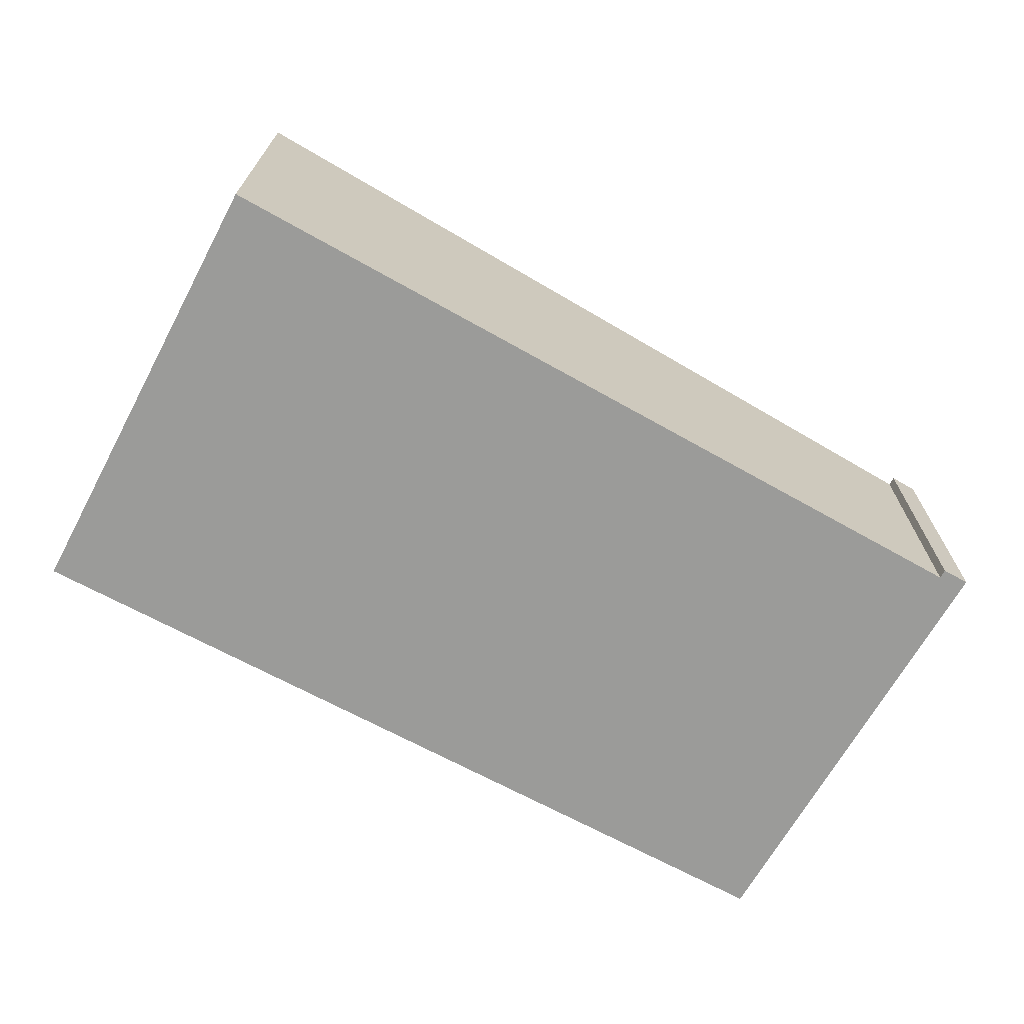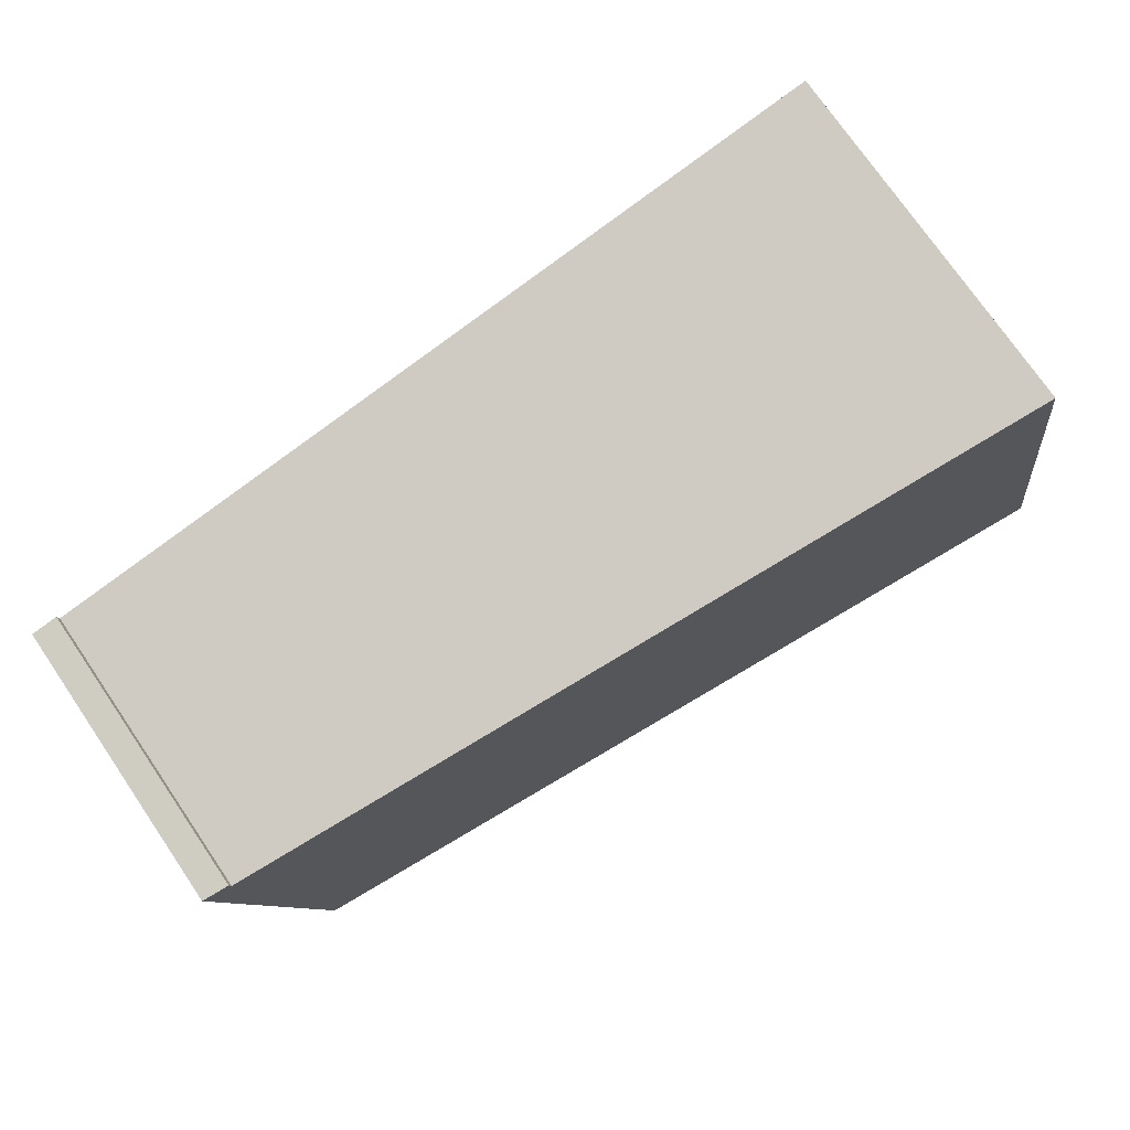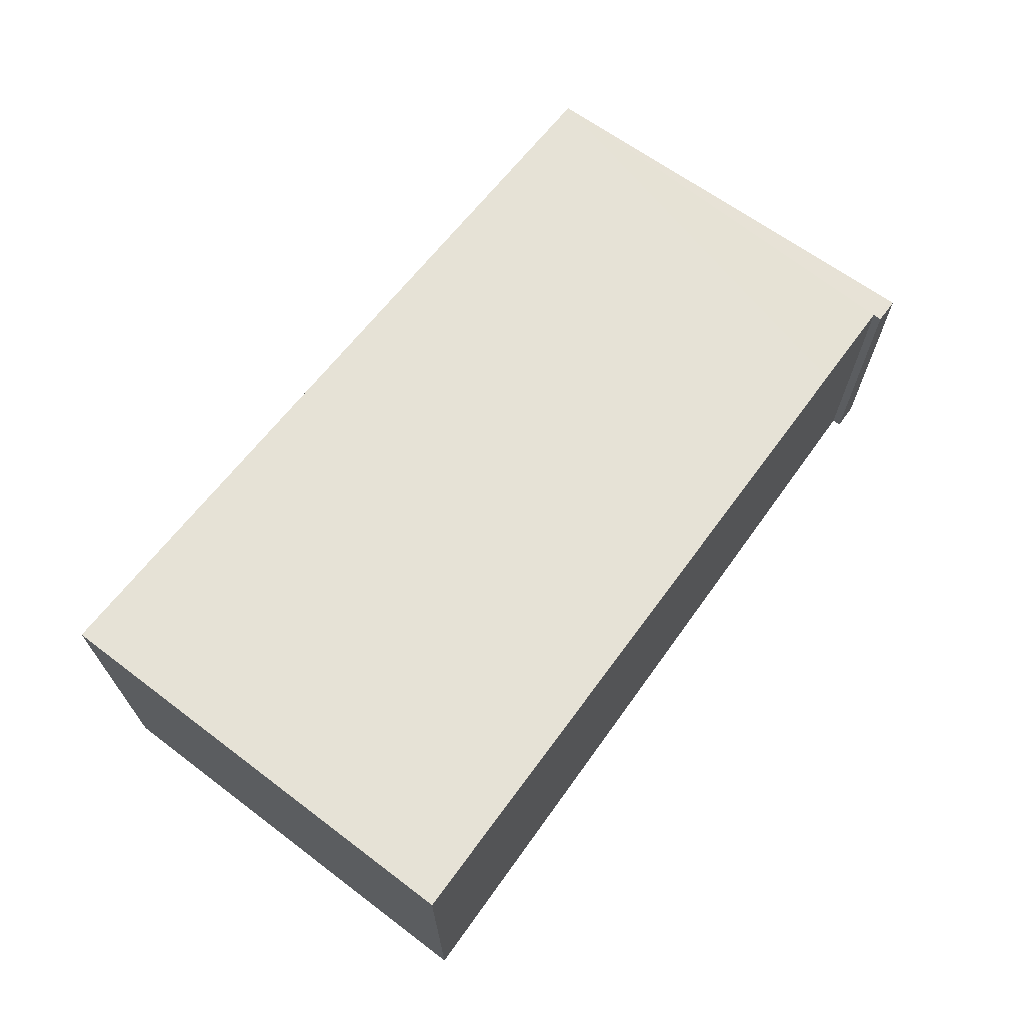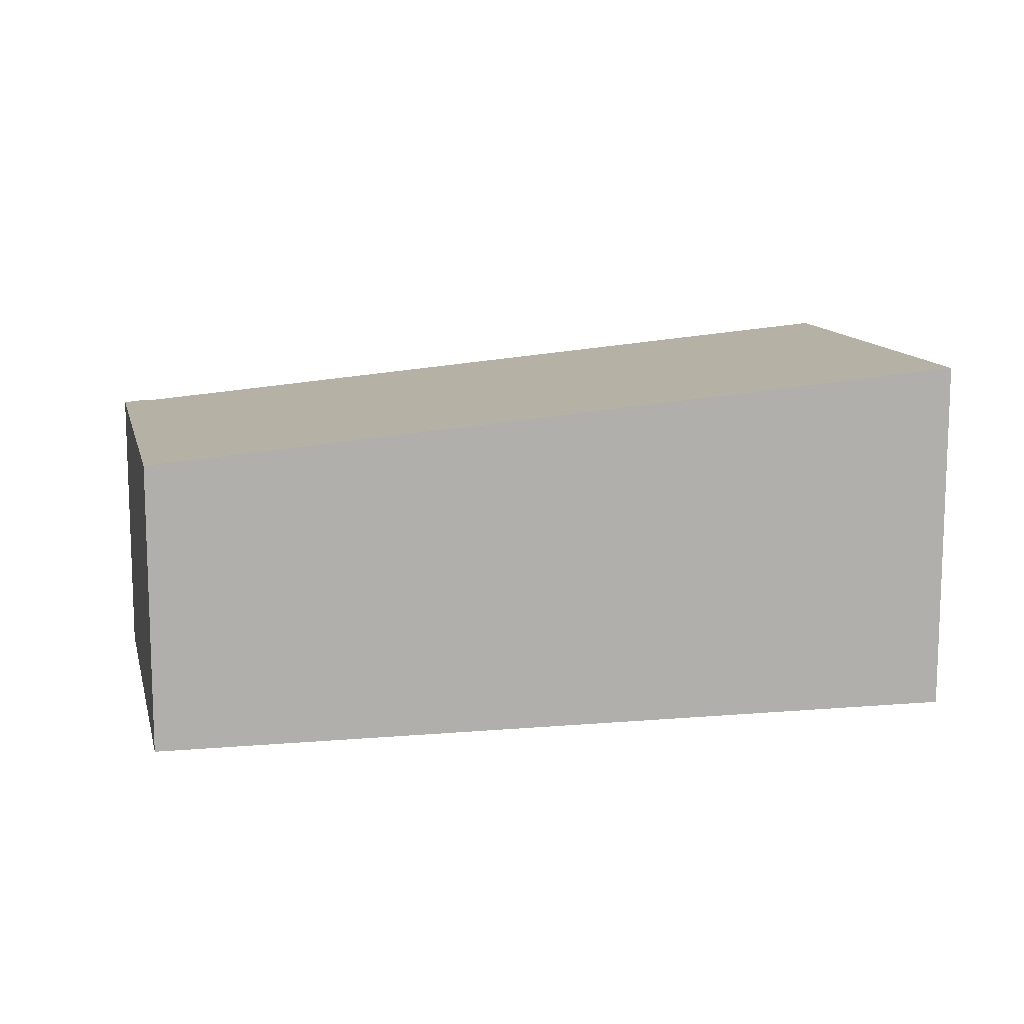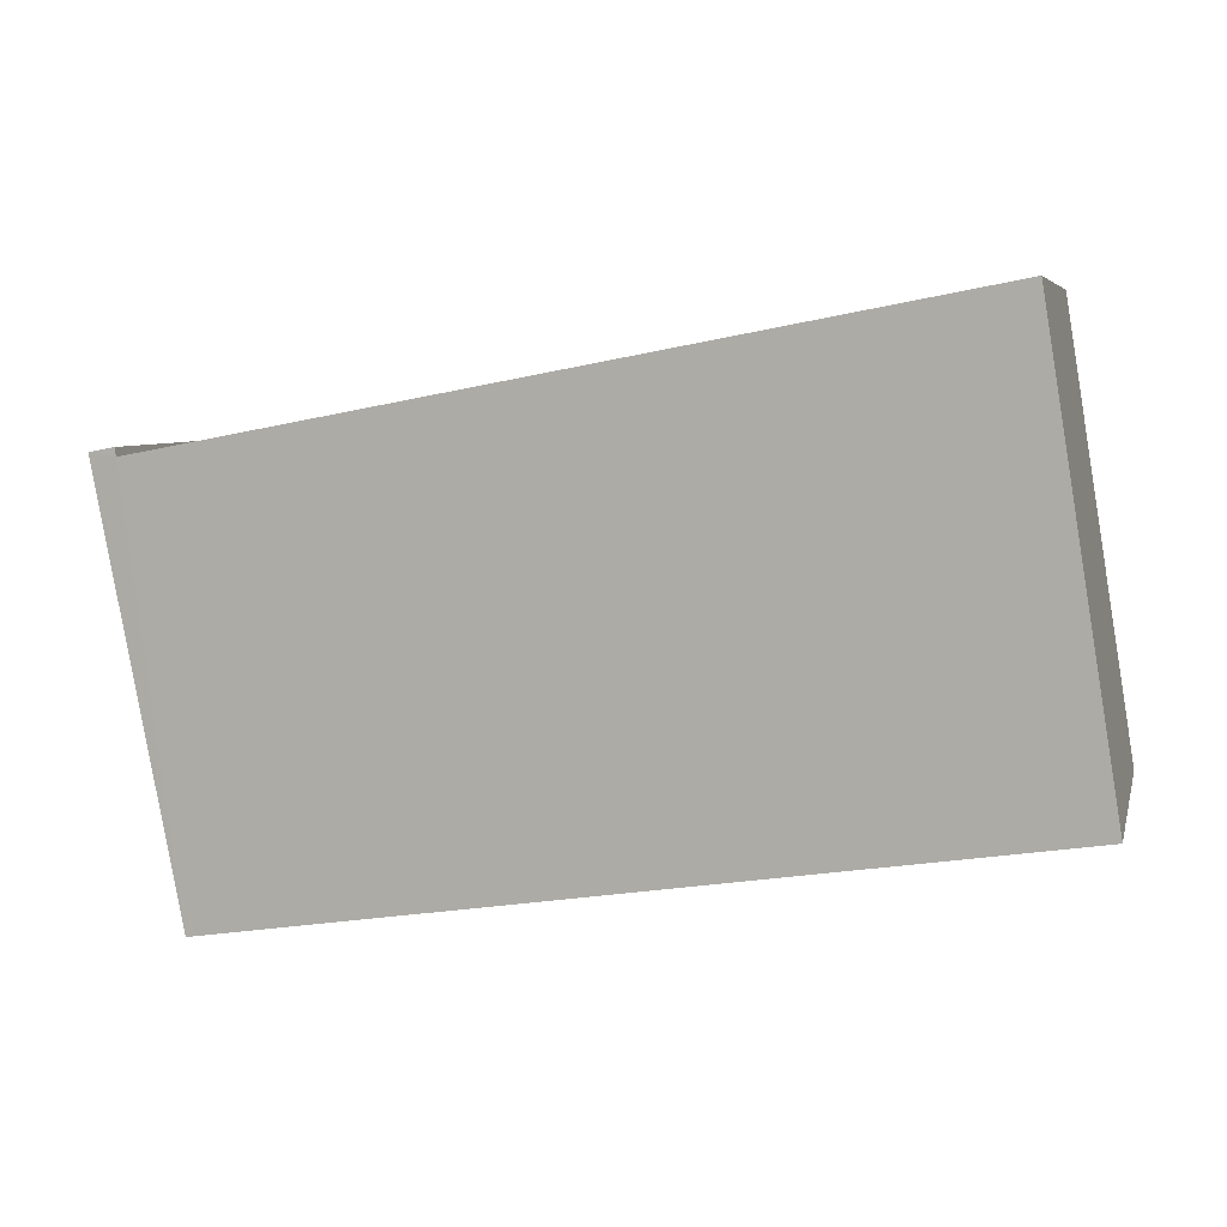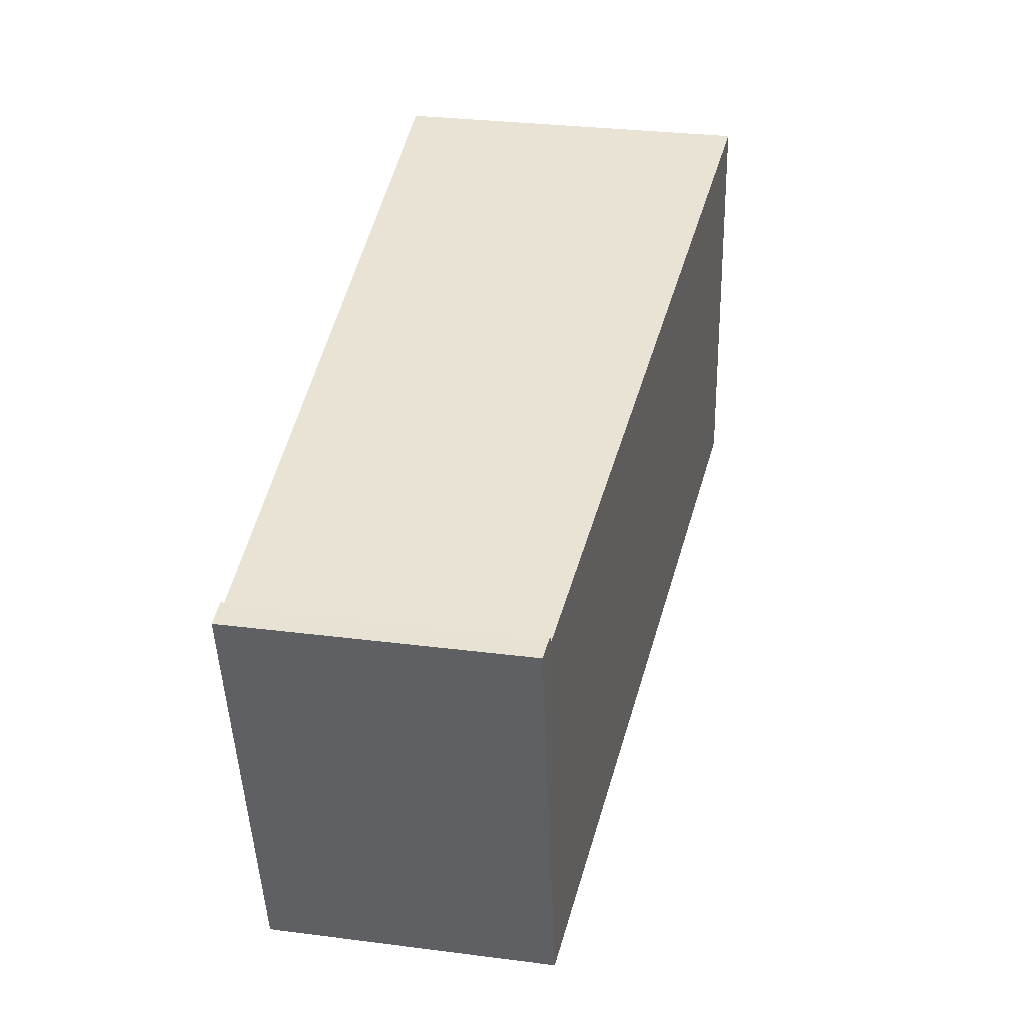
<metadata>
{"format":"obj","ext":"obj","renderer":"f3d","projection":"perspective","resolution":1024,"background":"white","views":[{"elev":-69.6,"azim":-18.9,"up":"+Y"},{"elev":74.1,"azim":145.7,"up":"+Z"},{"elev":68.8,"azim":-43.8,"up":"+Y"},{"elev":11.7,"azim":177.8,"up":"+Y"},{"elev":5.7,"azim":-166.7,"up":"+Z"},{"elev":31.8,"azim":100.1,"up":"+Z"}]}
</metadata>
<code>
v  0.597 3.091 3.764
v  4.254 2.711 -0.703
v  0 3.091 1.893e-16
v  6.64 2.549 2.648
v  6.64 2.498 -1.097
v  6.986 2.467 -1.154
v  7.474 2.475 2.494
v  7.712 2.454 2.528
v  7.487 2.474 2.568
v  7.487 -1.572e-16 2.568
v  7.712 -1.548e-16 2.528
v  0.597 -2.305e-16 3.764
v  6.64 -1.621e-16 2.648
v  7.474 -1.527e-16 2.494
v  6.986 7.066e-17 -1.154
v  6.64 6.717e-17 -1.097
v  4.254 4.305e-17 -0.703
v  0 0 0
g defaultobject
f 1 2 3
f 2 1 4
f 2 4 5
f 5 4 6
f 6 4 7
f 6 7 8
f 8 7 9
f 10 8 9
f 8 10 11
f 12 4 1
f 4 12 13
f 4 13 7
f 7 13 14
f 8 15 6
f 15 8 11
f 15 5 6
f 5 15 2
f 2 15 16
f 2 16 17
f 2 17 3
f 3 17 18
f 18 1 3
f 1 18 12
f 14 9 7
f 9 14 10
f 17 12 18
f 12 17 16
f 12 16 13
f 13 16 15
f 13 15 14
f 14 15 11
f 14 11 10

</code>
